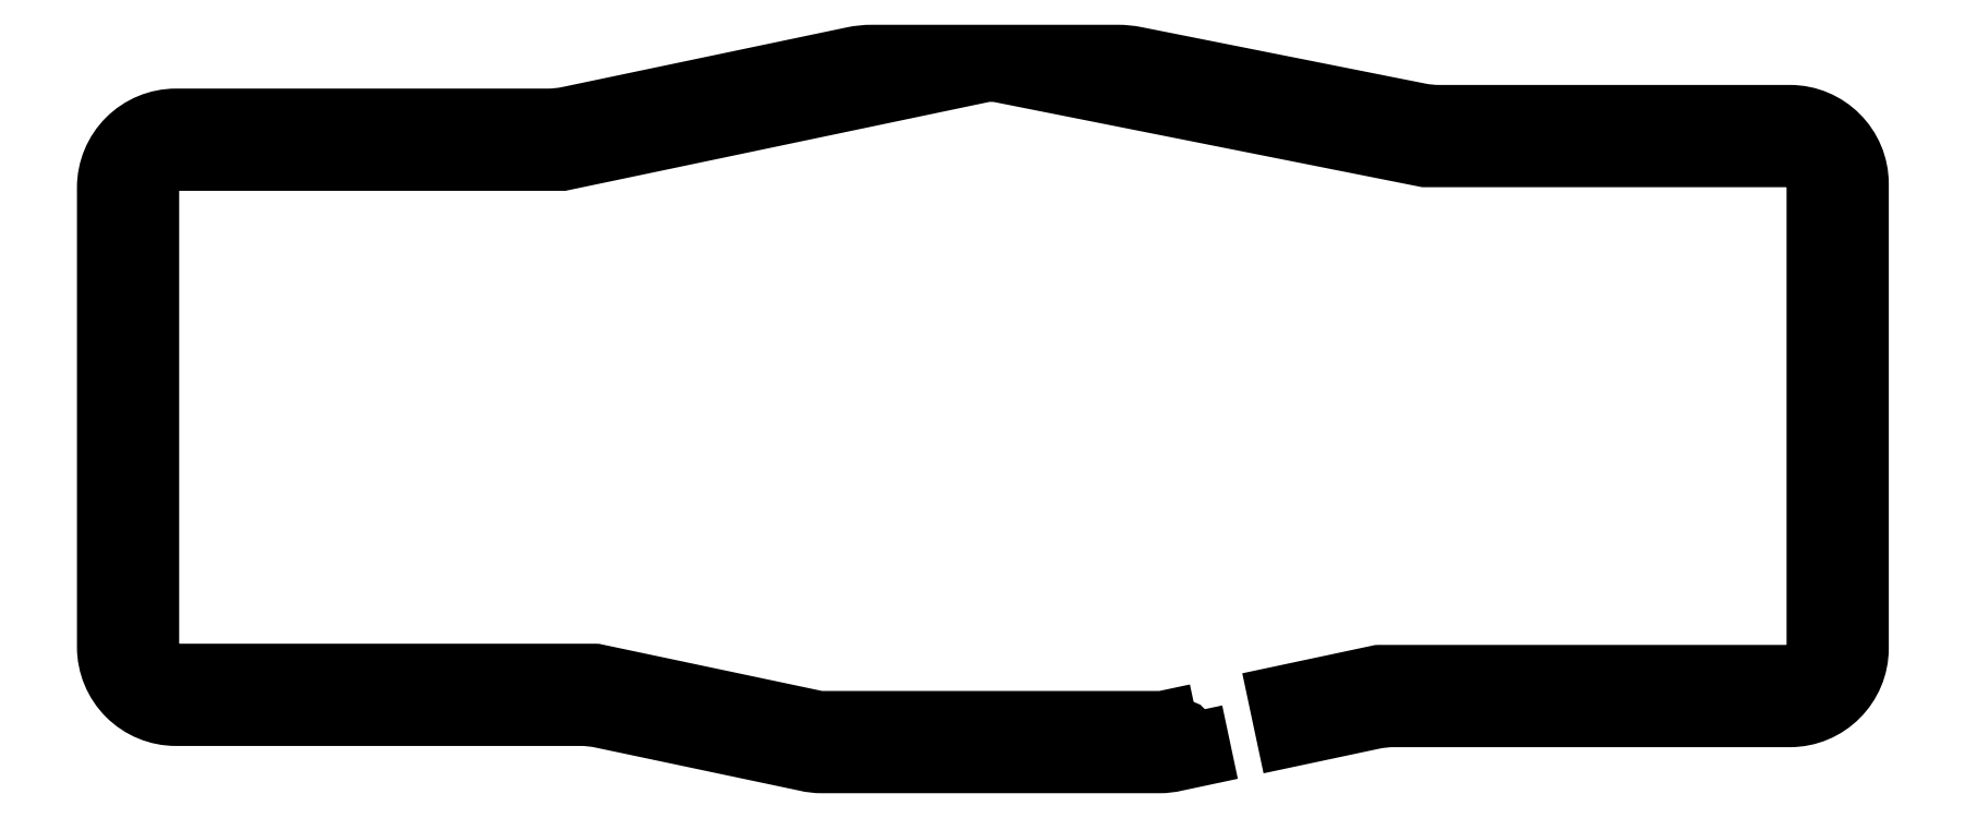
<metadata>
{"format":"dxf","ext":"dxf","renderer":"ezdxf+matplotlib","layout":"modelspace","background":"white","min_lineweight":24,"dpi":150}
</metadata>
<code>
0
SECTION
2
ENTITIES
0
LWPOLYLINE
8
0
90
48
70
1
43
0
10
42.65
20
-65.75
10
44.73
20
-75.53
10
38.65
20
-76.83
42
-0.05885
10
35.14
20
-77.24
10
-35.72
20
-77.24
42
-0.05864
10
-39.22
20
-76.83
10
-82.12
20
-67.77
42
0.05209
10
-86.26
20
-67.34
10
-171.1
20
-67.34
42
-0.4142
10
-186.2
20
-52.29
10
-186.2
20
43.98
42
-0.4142
10
-171.1
20
59.03
10
-93.14
20
59.03
42
0.05172
10
-89.04
20
59.45
10
-29.33
20
71.97
42
-0.05172
10
-25.23
20
72.4
10
26.32
20
72.4
42
-0.04912
10
30.22
20
72.01
10
89.76
20
60.17
42
0.04912
10
93.67
20
59.79
10
167.2
20
59.79
42
-0.4142
10
182.3
20
44.74
10
182.3
20
-52.54
42
-0.4142
10
167.2
20
-67.59
10
84.17
20
-67.59
42
0.05246
10
80.01
20
-68.03
10
61.3
20
-72.01
10
59.22
20
-62.23
10
80.84
20
-57.63
42
-0.06758
10
81.12
20
-57.59
10
167.2
20
-57.59
42
0.4142
10
172.3
20
-52.54
10
172.3
20
44.74
42
0.4142
10
167.2
20
49.79
10
90.71
20
49.79
10
1.491
20
67.53
42
0.08905
10
-1.592
20
67.57
10
-90.03
20
49.03
10
-171.1
20
49.03
42
0.4142
10
-176.2
20
43.98
10
-176.2
20
-52.29
42
0.4142
10
-171.1
20
-57.34
10
-83.22
20
-57.34
42
-0.06784
10
-82.94
20
-57.37
10
-36.99
20
-67.08
42
0.06341
10
-35.72
20
-67.24
10
35.14
20
-67.24
42
0.06349
10
36.41
20
-67.08
0
CIRCLE
8
0
10
-177.5
20
50.38
30
0
40
1.5
210
0
220
-0
230
1
0
CIRCLE
8
0
10
62.67
20
59.44
30
0
40
1.5
210
0
220
-0
230
1
0
CIRCLE
8
0
10
-63.66
20
-65.53
30
0
40
1.5
210
0
220
-0
230
1
0
CIRCLE
8
0
10
63.65
20
-65.37
30
0
40
1.5
210
0
220
-0
230
1
0
CIRCLE
8
0
10
173.6
20
-58.94
30
0
40
1.5
210
0
220
-0
230
1
0
CIRCLE
8
0
10
39.57
20
-70.5
30
0
40
1.5
210
0
220
-0
230
1
0
CIRCLE
8
0
10
173.6
20
51.14
30
0
40
1.5
210
0
220
-0
230
1
0
CIRCLE
8
0
10
-63.69
20
58.64
30
0
40
1.5
210
0
220
-0
230
1
0
CIRCLE
8
0
10
-177.5
20
-58.69
30
0
40
1.5
210
0
220
-0
230
1
0
ENDSEC
0
EOF

</code>
